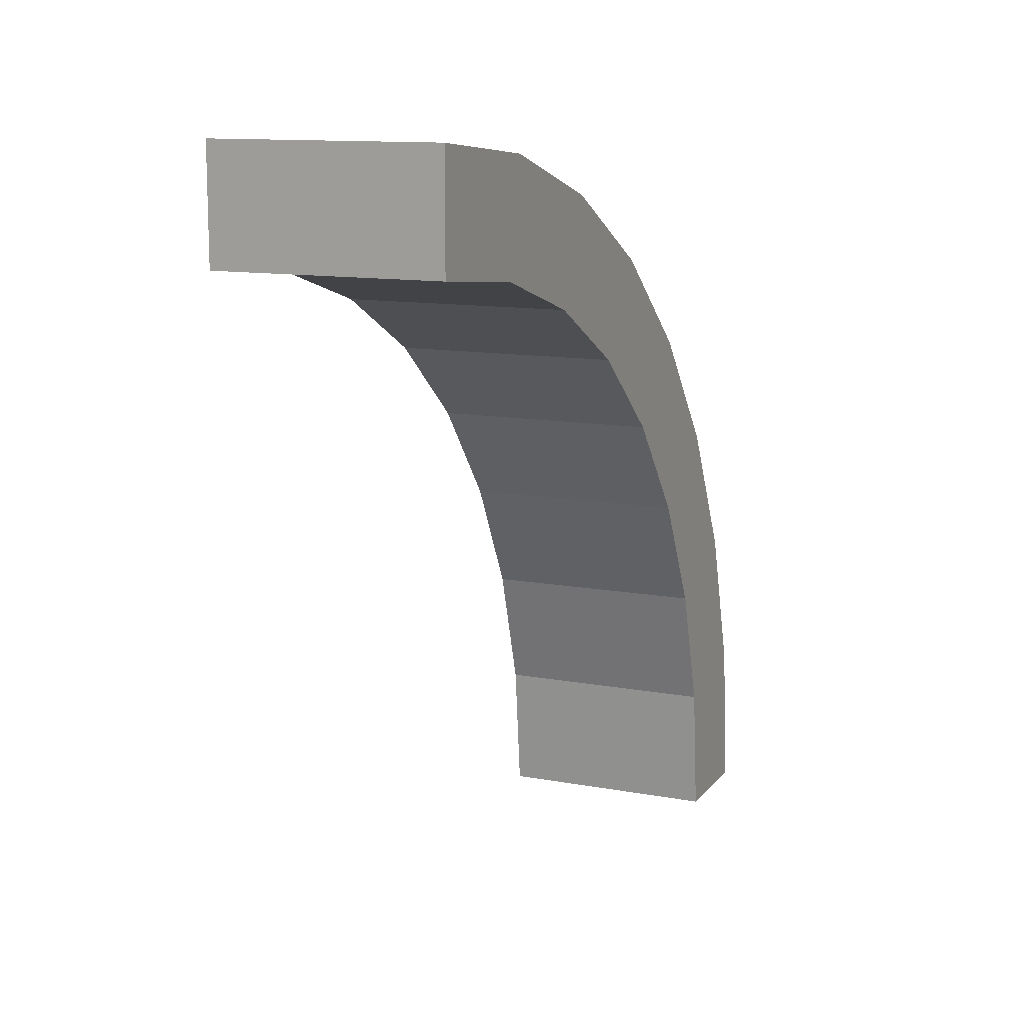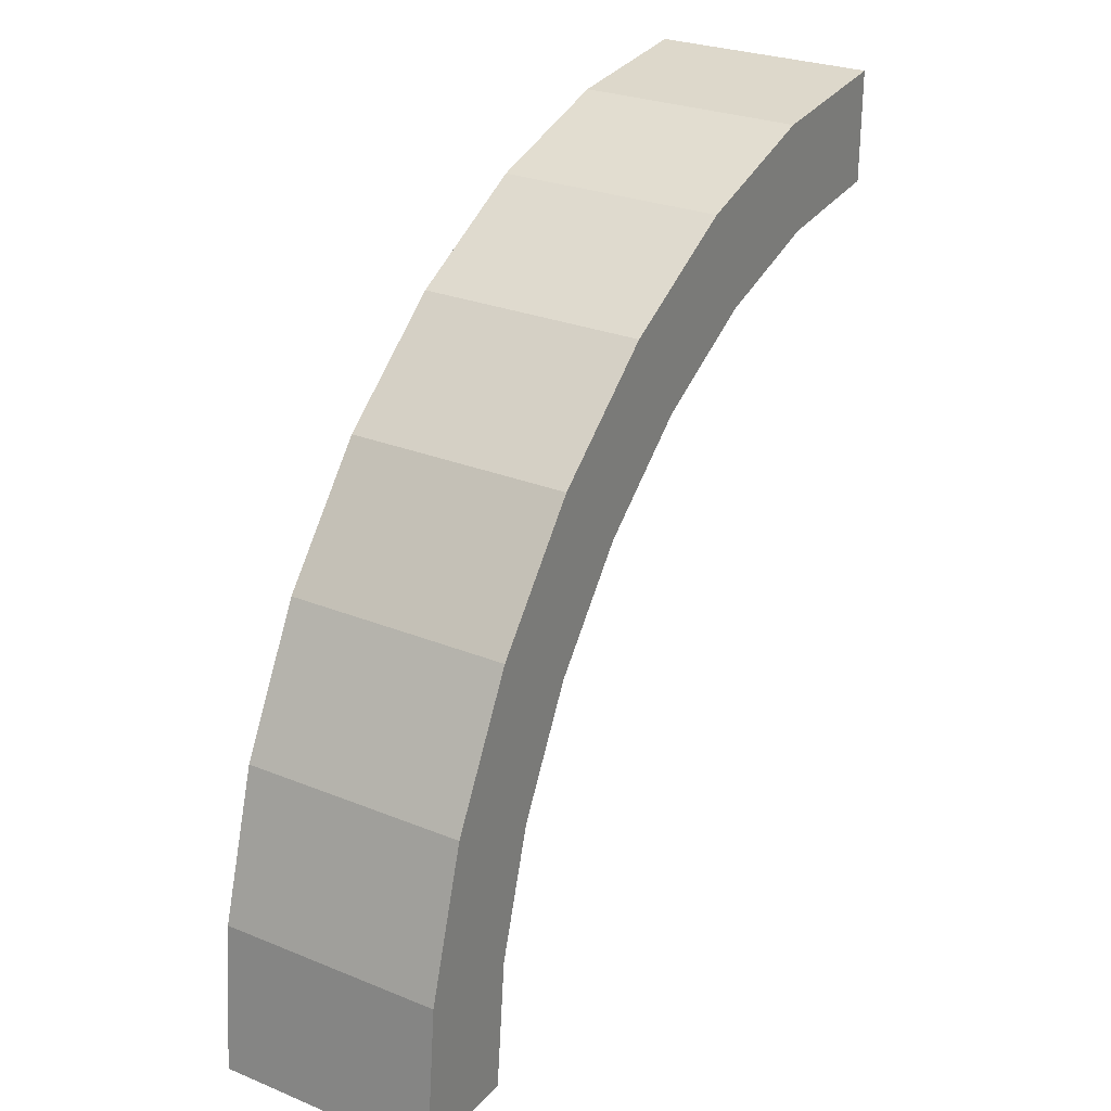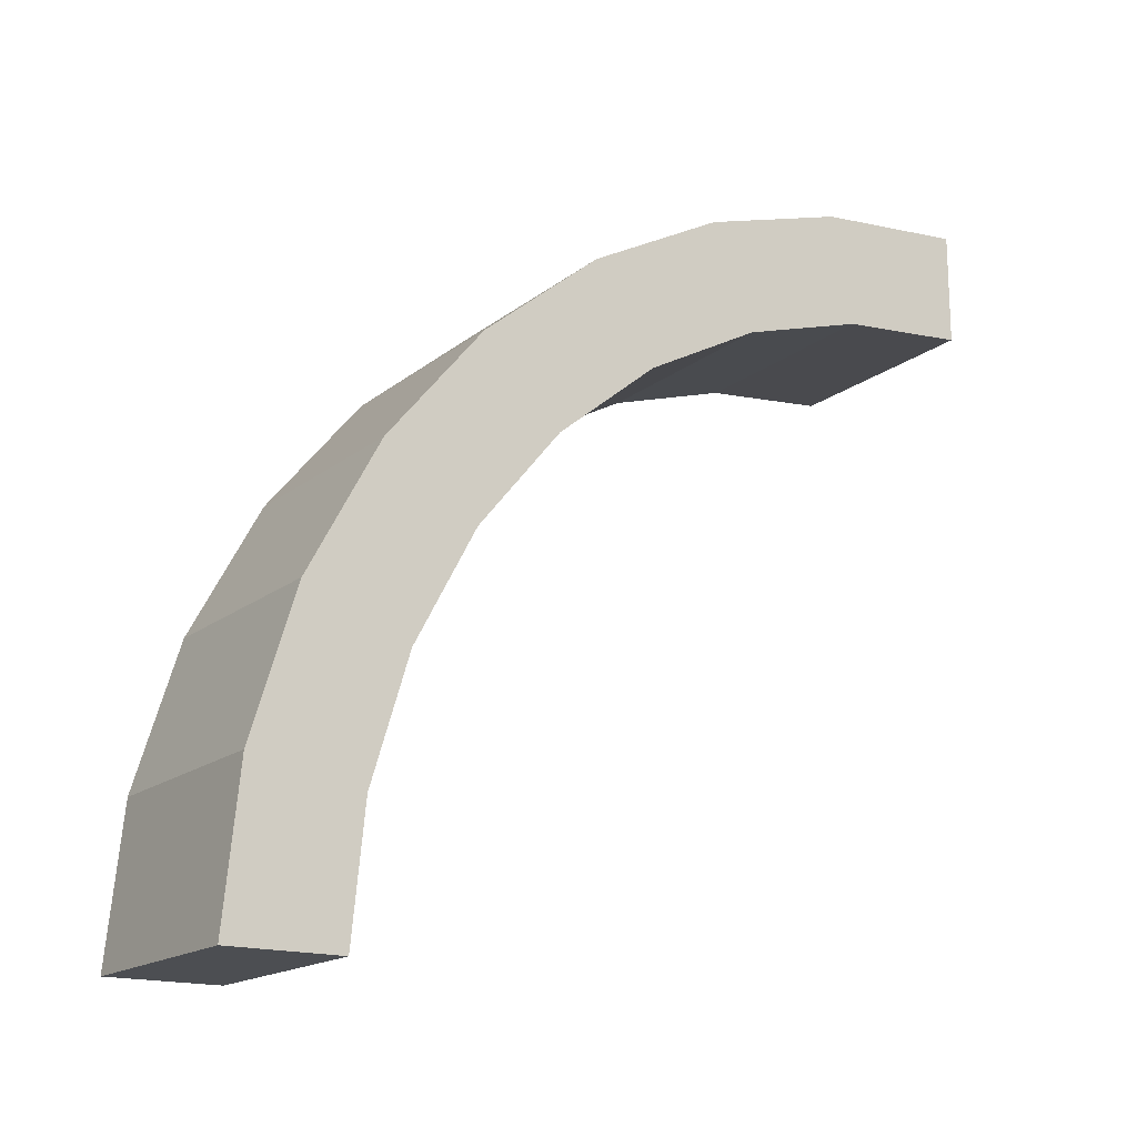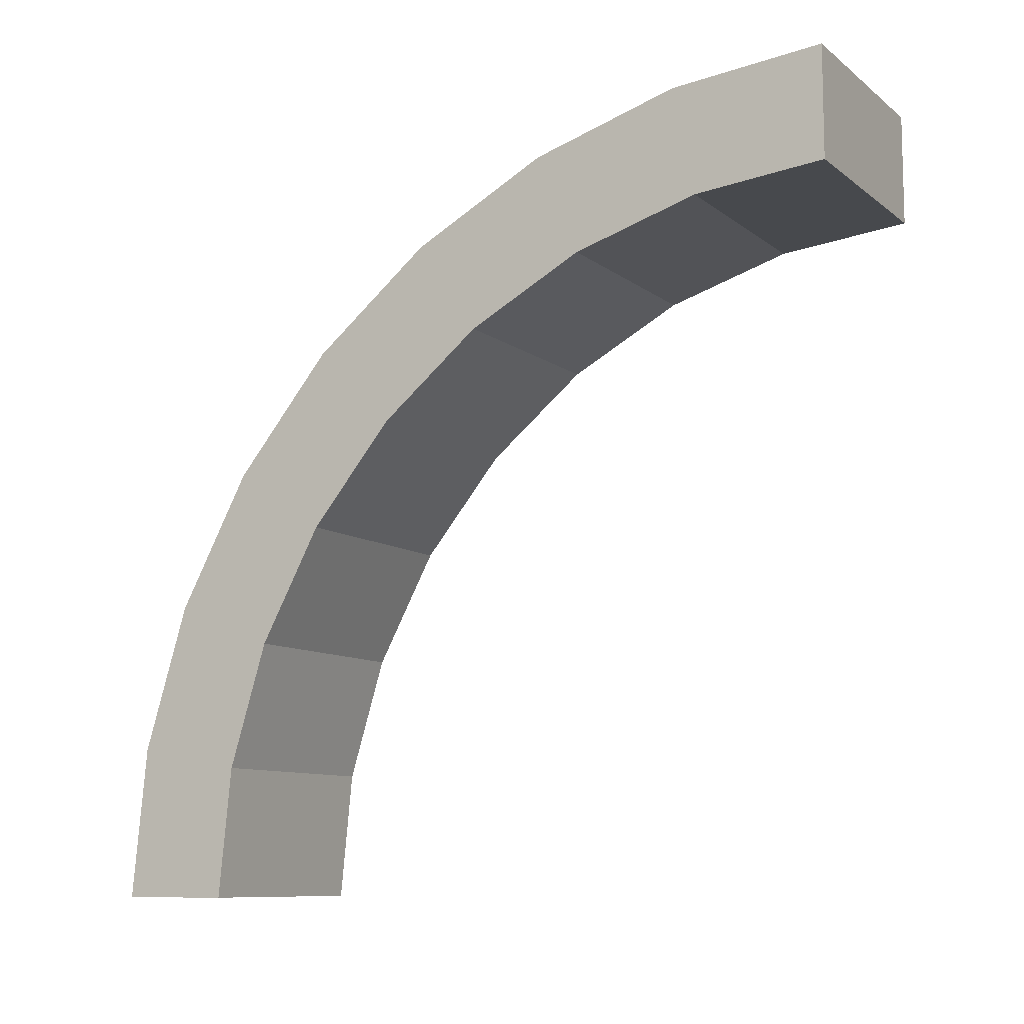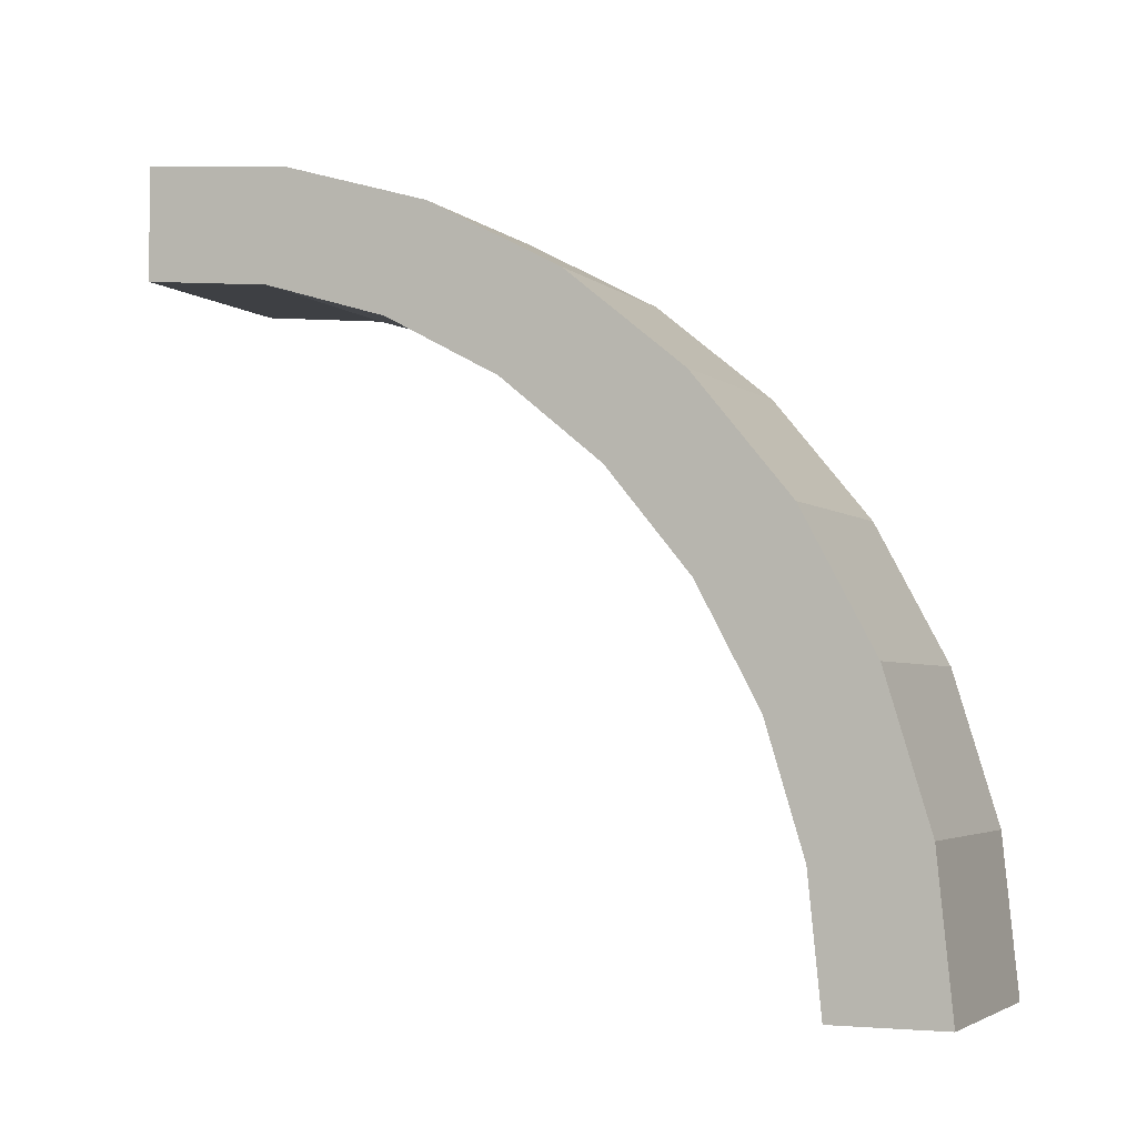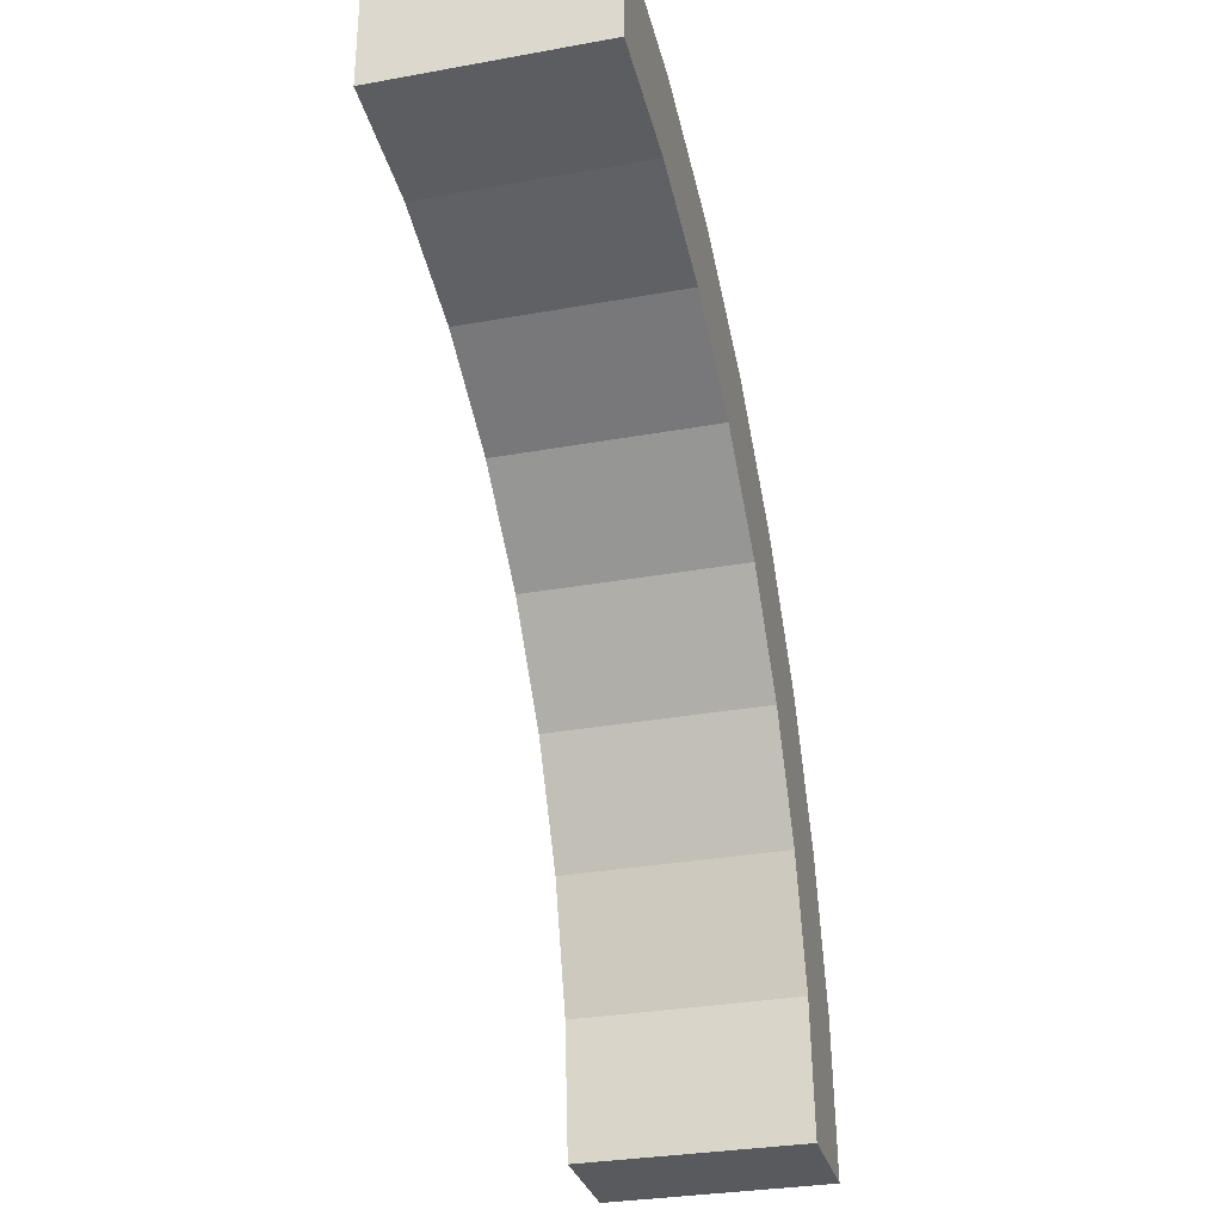
<metadata>
{"format":"obj","ext":"obj","renderer":"f3d","projection":"perspective","resolution":1024,"background":"white","views":[{"elev":12.2,"azim":23.6,"up":"+Z"},{"elev":27.5,"azim":31.9,"up":"+Y"},{"elev":-17.0,"azim":-123.6,"up":"+Z"},{"elev":-9.7,"azim":119.2,"up":"+Y"},{"elev":-3.7,"azim":114.1,"up":"+Z"},{"elev":-31.1,"azim":-165.5,"up":"+Y"}]}
</metadata>
<code>
o Cube_Cube.001
v 0.5 3.5 -3
v 0.5 0 0.5
v 0.5 0.6828 0.4327
v 0.5 1.339 0.2336
v 0.5 1.944 -0.08987
v 0.5 2.475 -0.5251
v 0.5 2.91 -1.056
v 0.5 3.234 -1.661
v 0.5 3.433 -2.317
v -0.5 3.5 -3
v -0.5 0 0.5
v -0.5 0.6828 0.4327
v -0.5 1.339 0.2336
v -0.5 1.944 -0.08987
v -0.5 2.475 -0.5251
v -0.5 2.91 -1.056
v -0.5 3.234 -1.661
v -0.5 3.433 -2.317
v 0.5 3 -3
v 0.5 0 0
v 0.5 0.5853 -0.05764
v 0.5 1.148 -0.2284
v 0.5 1.667 -0.5056
v 0.5 2.121 -0.8787
v 0.5 2.494 -1.333
v 0.5 2.772 -1.852
v 0.5 2.942 -2.415
v -0.5 3 -3
v -0.5 0 0
v -0.5 0.5853 -0.05764
v -0.5 1.148 -0.2284
v -0.5 1.667 -0.5056
v -0.5 2.121 -0.8787
v -0.5 2.494 -1.333
v -0.5 2.772 -1.852
v -0.5 2.942 -2.415
f 2 3 12 11
f 3 4 13 12
f 4 5 14 13
f 5 6 15 14
f 6 7 16 15
f 7 8 17 16
f 8 9 18 17
f 9 1 10 18
f 20 29 30 21
f 21 30 31 22
f 22 31 32 23
f 23 32 33 24
f 24 33 34 25
f 25 34 35 26
f 26 35 36 27
f 27 36 28 19
f 3 2 20 21
f 4 3 21 22
f 5 4 22 23
f 6 5 23 24
f 7 6 24 25
f 8 7 25 26
f 9 8 26 27
f 1 9 27 19
f 10 1 19 28
f 2 11 29 20
f 11 12 30 29
f 12 13 31 30
f 13 14 32 31
f 14 15 33 32
f 15 16 34 33
f 16 17 35 34
f 17 18 36 35
f 18 10 28 36

</code>
